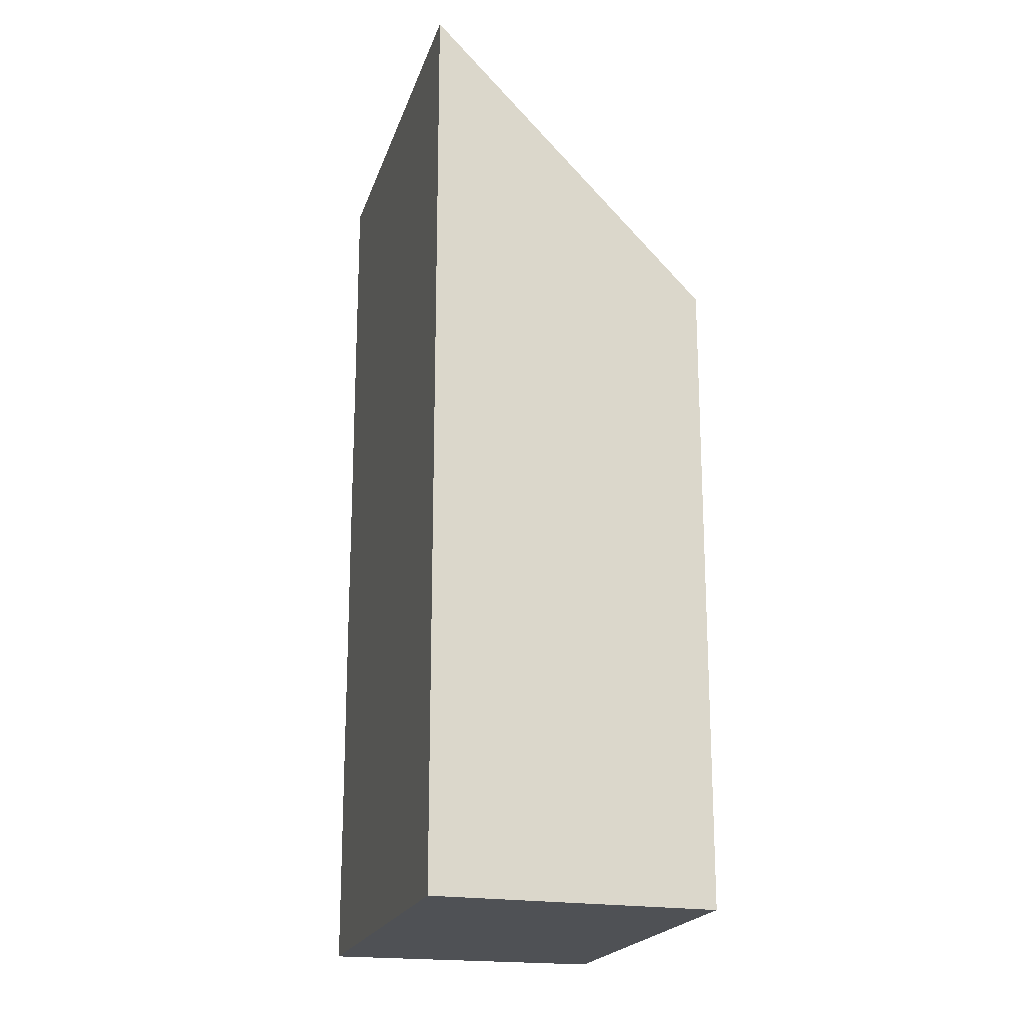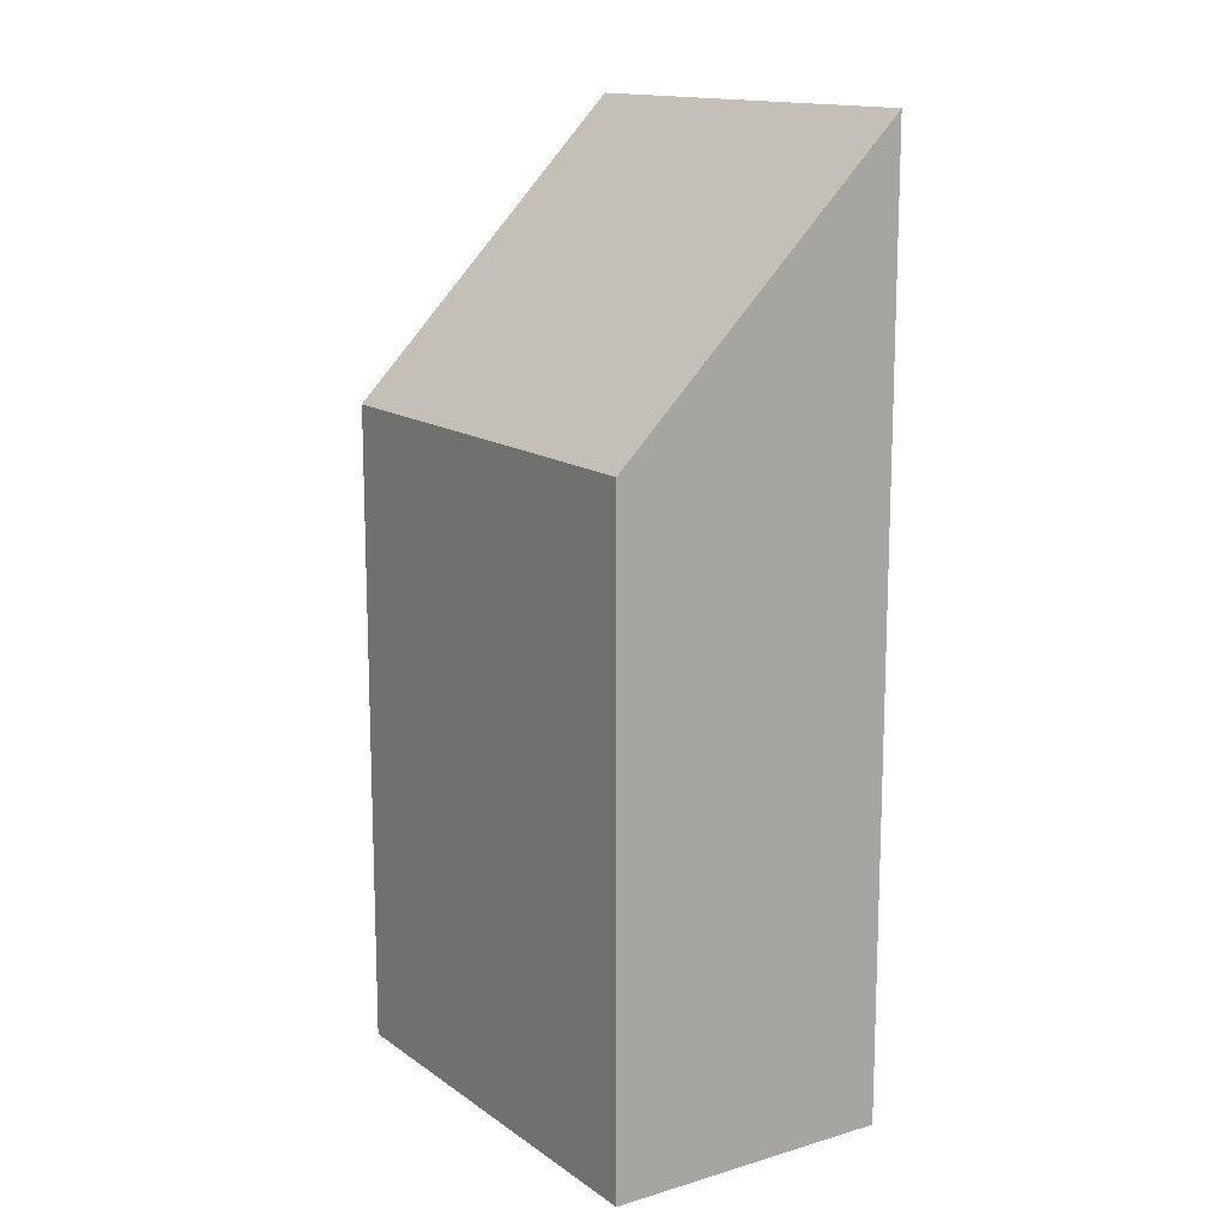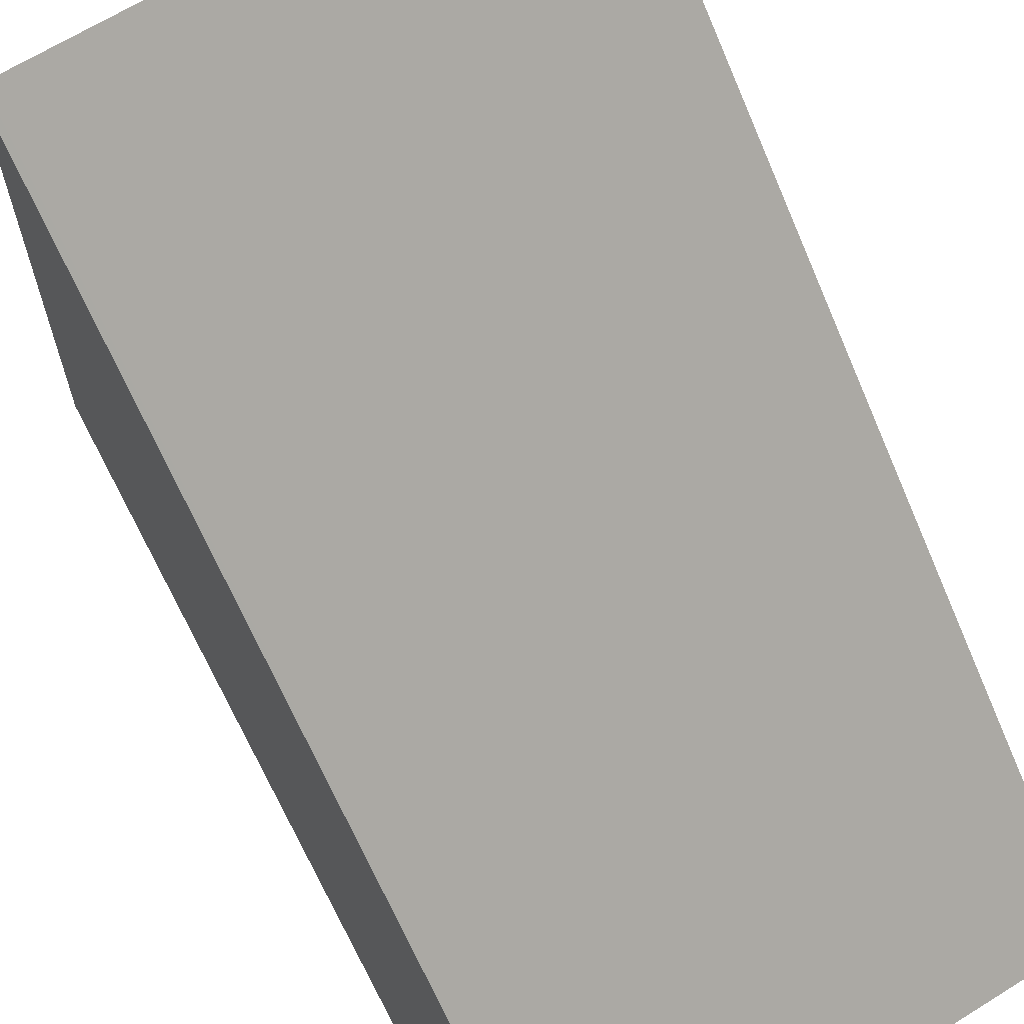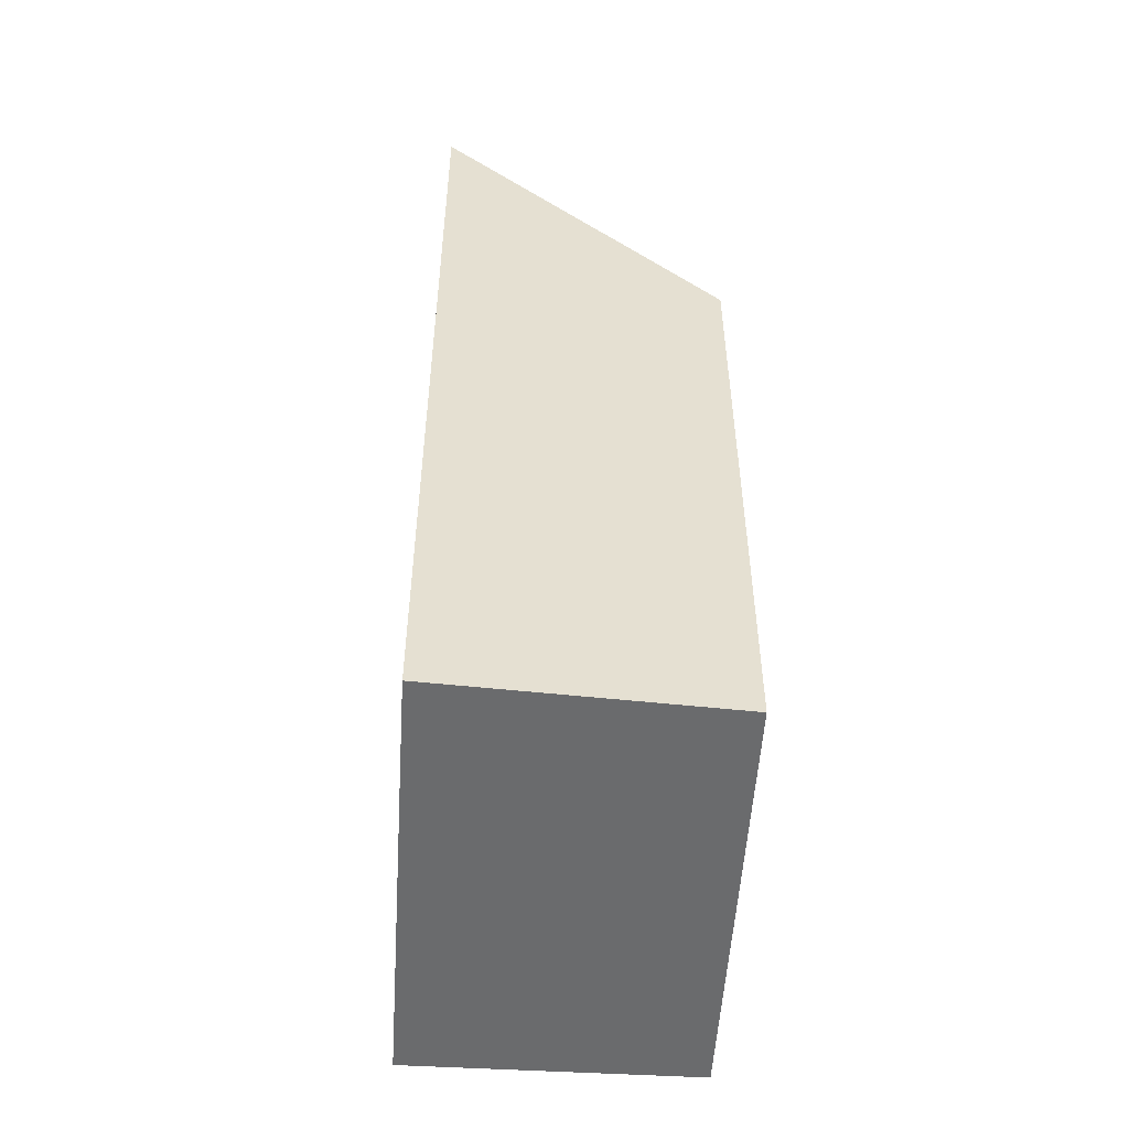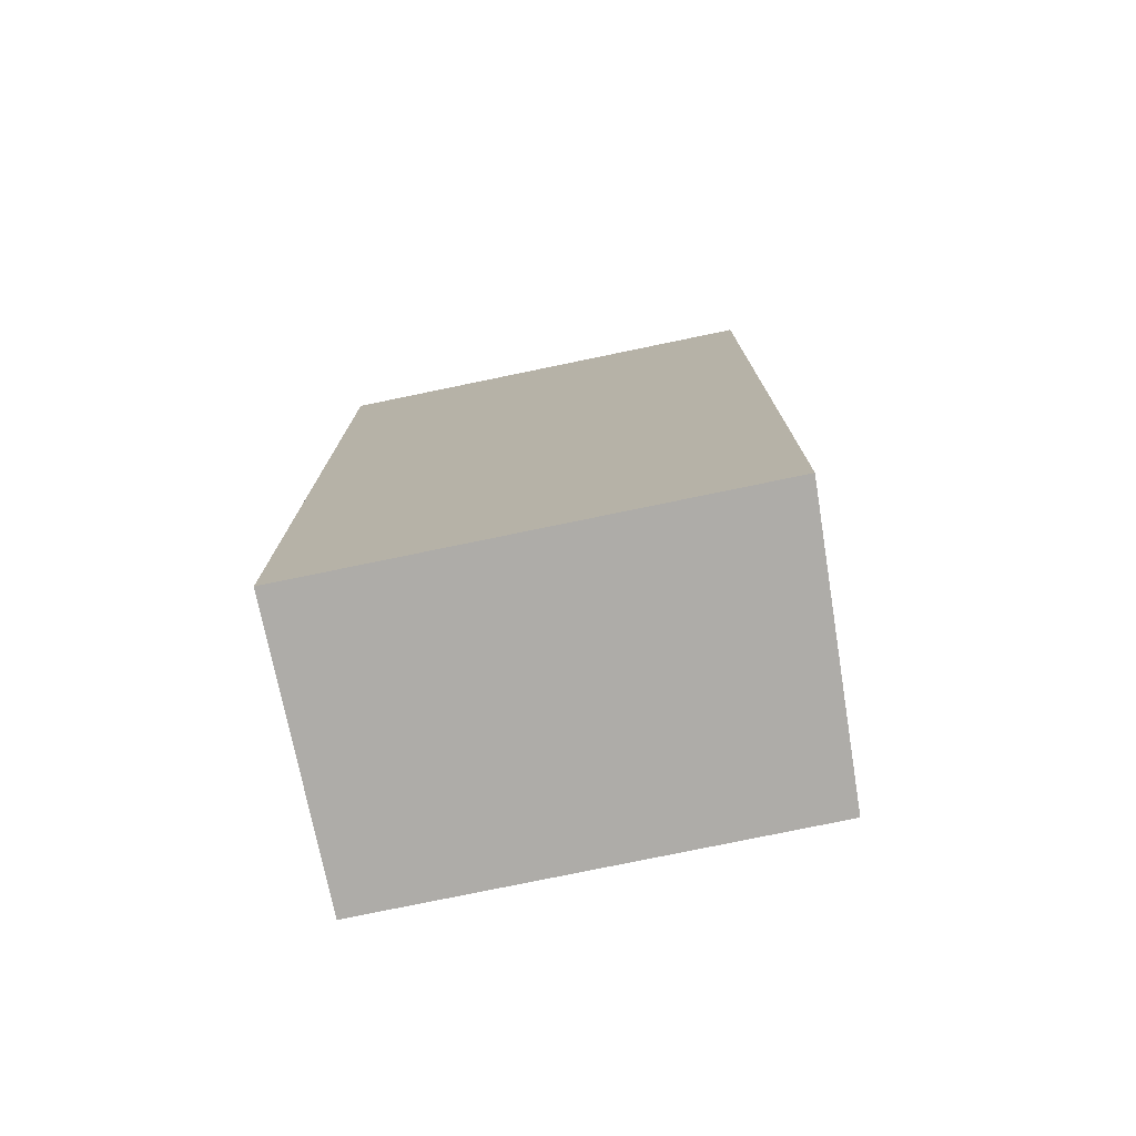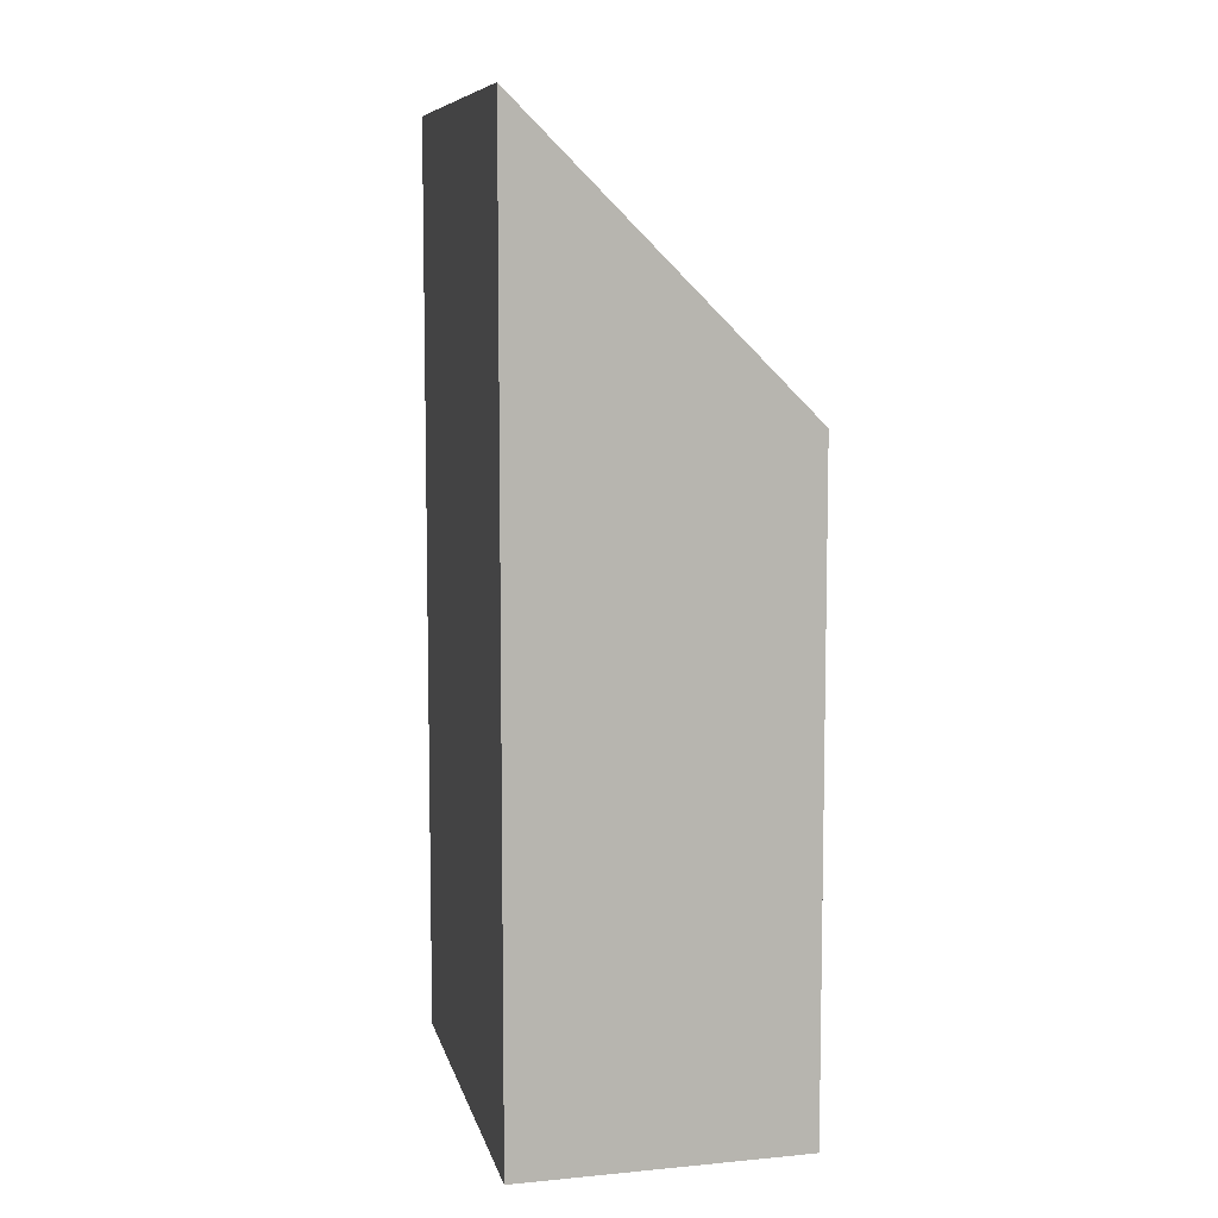
<metadata>
{"format":"obj","ext":"obj","renderer":"f3d","projection":"perspective","resolution":1024,"background":"white","views":[{"elev":-19.7,"azim":-82.1,"up":"+Y"},{"elev":14.2,"azim":79.2,"up":"+Y"},{"elev":-67.5,"azim":-156.8,"up":"+Z"},{"elev":-53.2,"azim":-70.7,"up":"+Y"},{"elev":-77.0,"azim":-145.4,"up":"+Y"},{"elev":8.2,"azim":-79.2,"up":"+Y"}]}
</metadata>
<code>
v  1.659 8.556 3.428
v  5.443 12.32 -2.3
v  0 12.32 7.541e-16
v  6.979 8.553 1.184
v  5.507 12.32 -2.327
v  6.011 11.03 -1.125
v  5.507 1.425e-16 -2.327
v  0 0 0
v  5.443 1.408e-16 -2.3
v  1.659 -2.099e-16 3.428
v  6.979 -7.25e-17 1.184
v  6.011 6.889e-17 -1.125
g defaultobject
f 1 2 3
f 2 1 4
f 2 4 5
f 5 4 6
f 7 2 5
f 2 7 3
f 3 7 8
f 8 7 9
f 8 1 3
f 1 8 10
f 10 4 1
f 4 10 11
f 6 7 5
f 7 6 4
f 7 4 12
f 12 4 11
f 9 10 8
f 10 9 7
f 10 7 12
f 10 12 11

</code>
